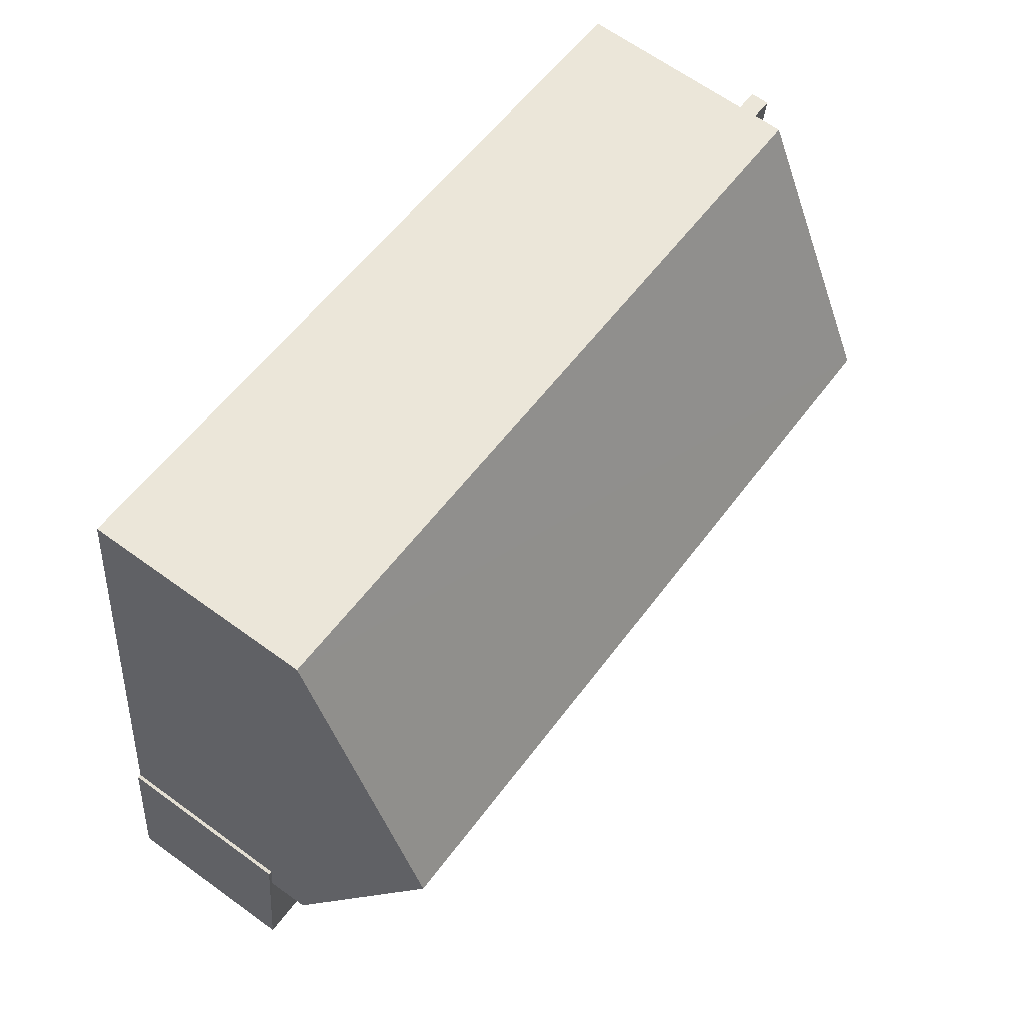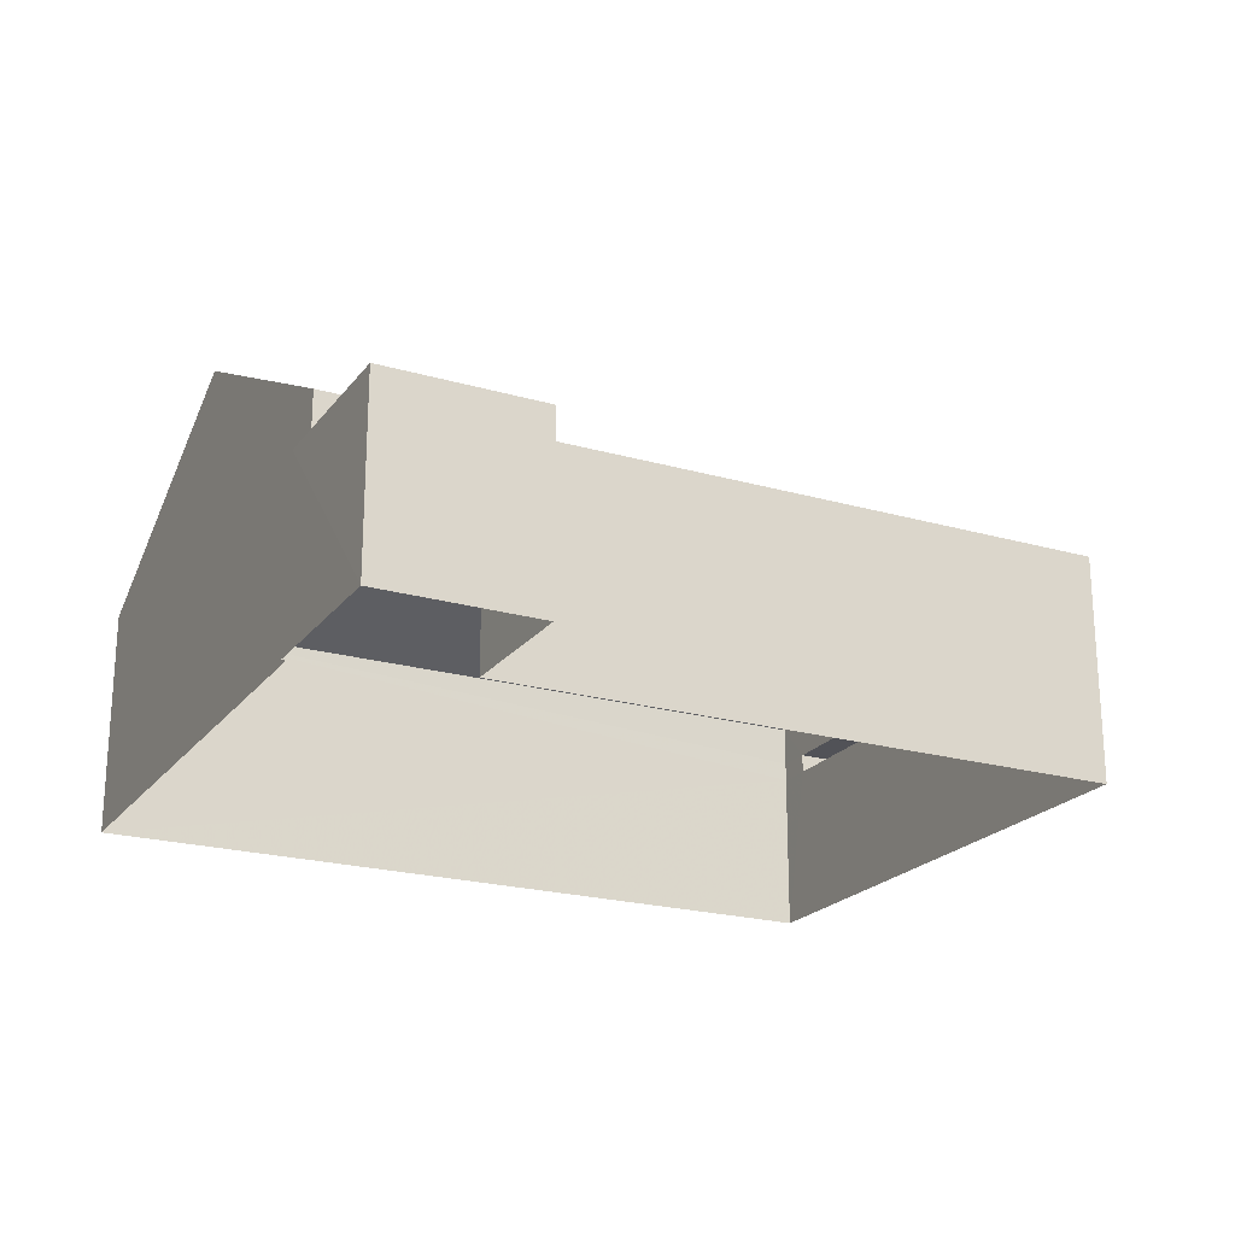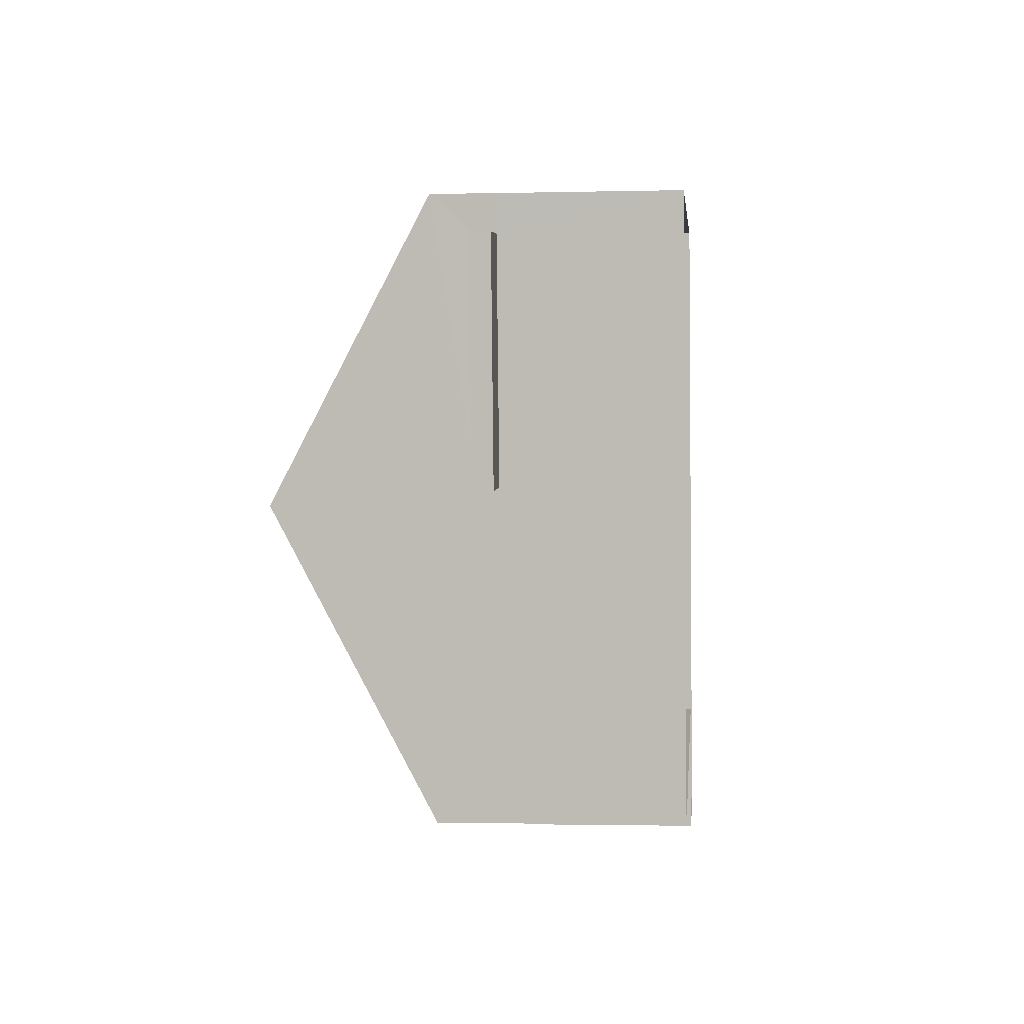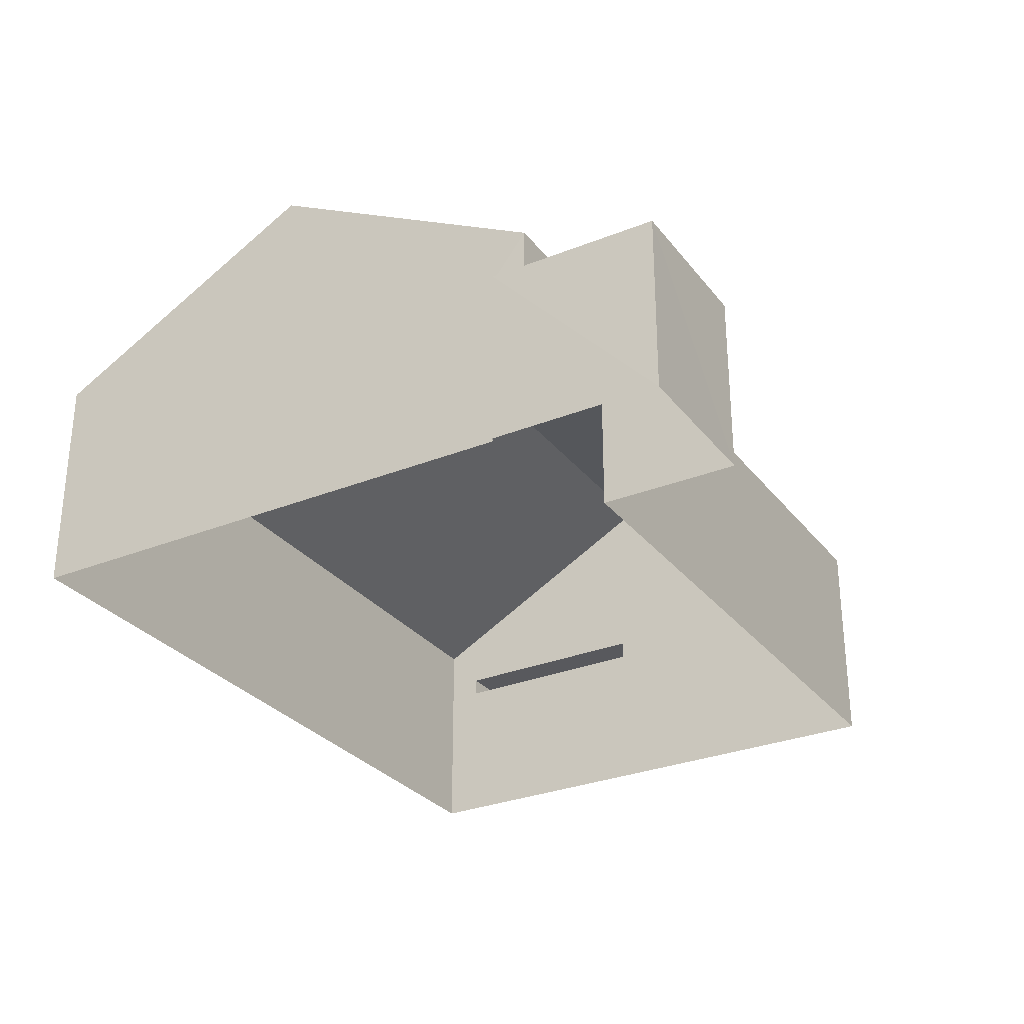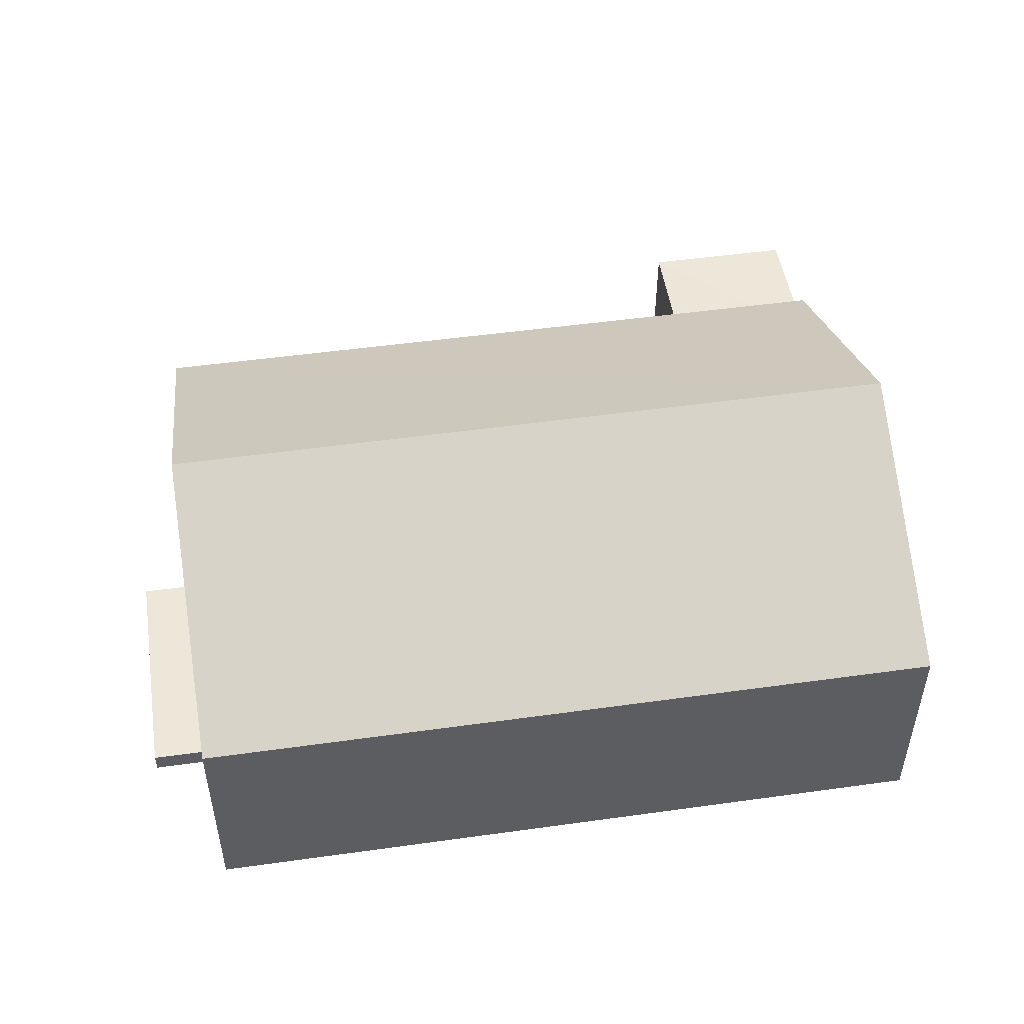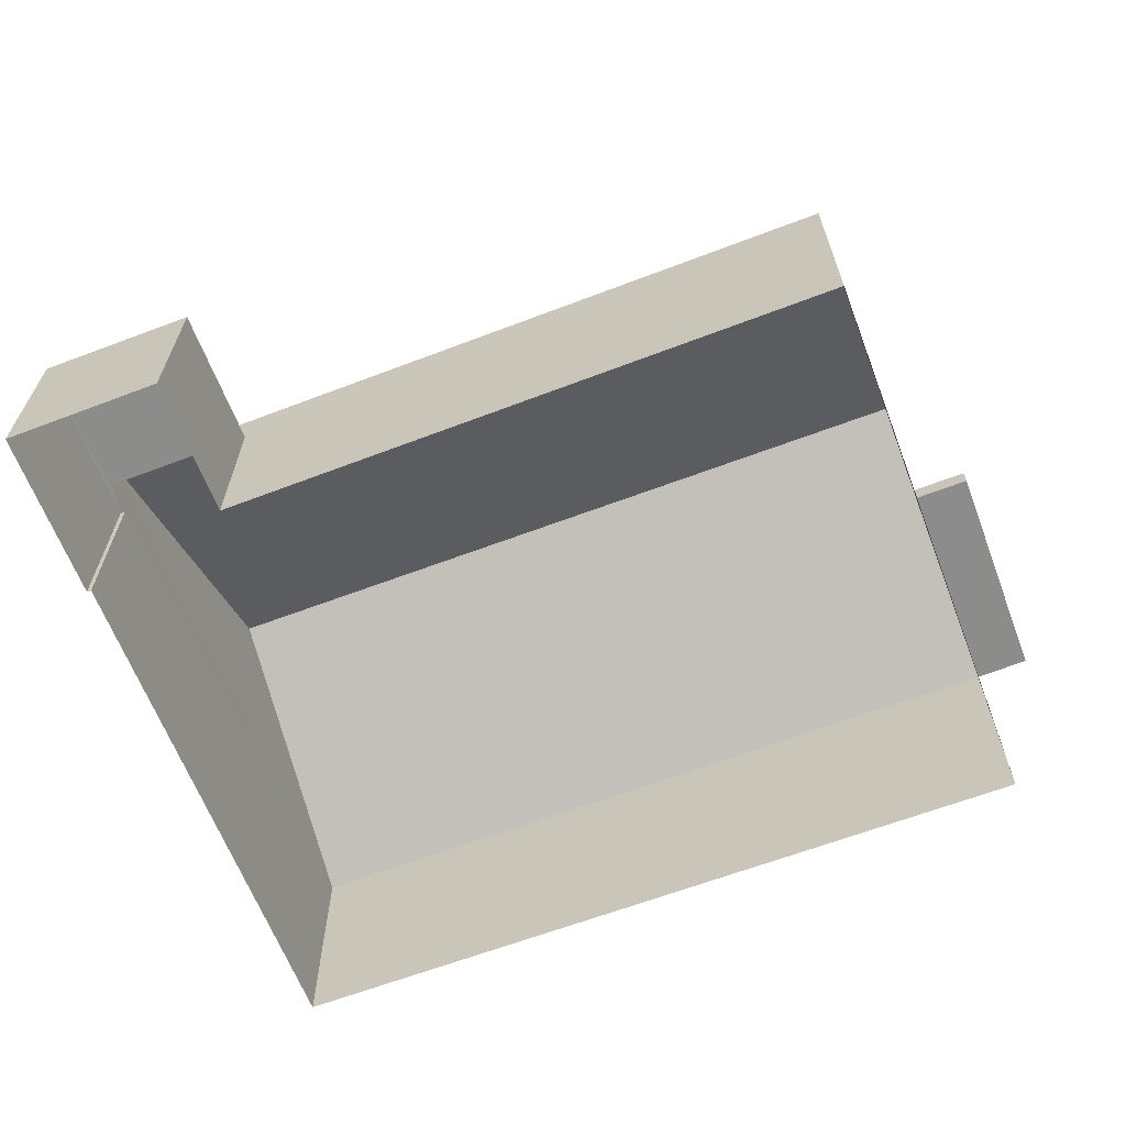
<metadata>
{"format":"obj","ext":"obj","renderer":"f3d","projection":"perspective","resolution":1024,"background":"white","views":[{"elev":65.0,"azim":-53.8,"up":"+Y"},{"elev":-21.6,"azim":-33.8,"up":"+Z"},{"elev":-2.6,"azim":95.0,"up":"+Y"},{"elev":-29.6,"azim":-66.4,"up":"+Z"},{"elev":50.1,"azim":164.3,"up":"+Z"},{"elev":-64.2,"azim":14.0,"up":"+Z"}]}
</metadata>
<code>
v -8.955e+04 -9.926e+04 7.036
v -8.954e+04 -9.926e+04 7.034
v -8.955e+04 -9.927e+04 7.035
v -8.954e+04 -9.927e+04 7.034
v -8.955e+04 -9.927e+04 7.036
v -8.955e+04 -9.927e+04 7.036
v -8.955e+04 -9.927e+04 7.036
v -8.955e+04 -9.927e+04 7.035
v -8.954e+04 -9.927e+04 9.189
v -8.954e+04 -9.927e+04 9.188
v -8.954e+04 -9.927e+04 9.189
v -8.954e+04 -9.927e+04 9.189
v -8.955e+04 -9.926e+04 9.965
v -8.954e+04 -9.927e+04 11.9
v -8.954e+04 -9.926e+04 9.964
v -8.955e+04 -9.927e+04 11.9
v -8.954e+04 -9.927e+04 9.439
v -8.954e+04 -9.927e+04 9.439
v -8.954e+04 -9.927e+04 9.438
v -8.954e+04 -9.927e+04 9.439
v -8.954e+04 -9.927e+04 9.964
v -8.955e+04 -9.927e+04 9.965
v -8.955e+04 -9.927e+04 9.415
v -8.955e+04 -9.927e+04 9.415
v -8.955e+04 -9.927e+04 9.415
v -8.955e+04 -9.927e+04 9.415
v -8.955e+04 -9.927e+04 9.415
v -8.955e+04 -9.927e+04 9.415
v -8.954e+04 -9.926e+04 9.189
v -8.954e+04 -9.926e+04 9.439
f 1 2 3
f 2 4 3
f 5 6 7
f 6 1 3
f 7 3 8
f 6 3 7
f 9 10 11
f 12 9 11
f 13 14 15
f 16 14 13
f 17 18 19
f 17 20 18
f 21 16 22
f 23 24 25
f 25 24 26
f 23 27 24
f 26 24 28
f 14 16 21
f 29 1 13
f 13 15 30
f 29 2 1
f 29 13 30
f 10 18 11
f 10 19 18
f 12 11 18
f 20 12 18
f 26 5 7
f 25 26 7
f 22 27 21
f 21 27 4
f 22 24 27
f 4 27 3
f 3 23 8
f 3 27 23
f 24 22 28
f 6 28 1
f 1 28 13
f 28 22 13
f 17 19 10
f 9 17 10
f 17 29 30
f 17 9 29
f 17 30 15
f 9 2 29
f 2 12 4
f 15 21 20
f 21 4 12
f 17 15 20
f 21 12 20
f 12 2 9
f 6 5 26
f 28 6 26
f 16 13 22
f 25 7 8
f 23 25 8
f 14 21 15

</code>
